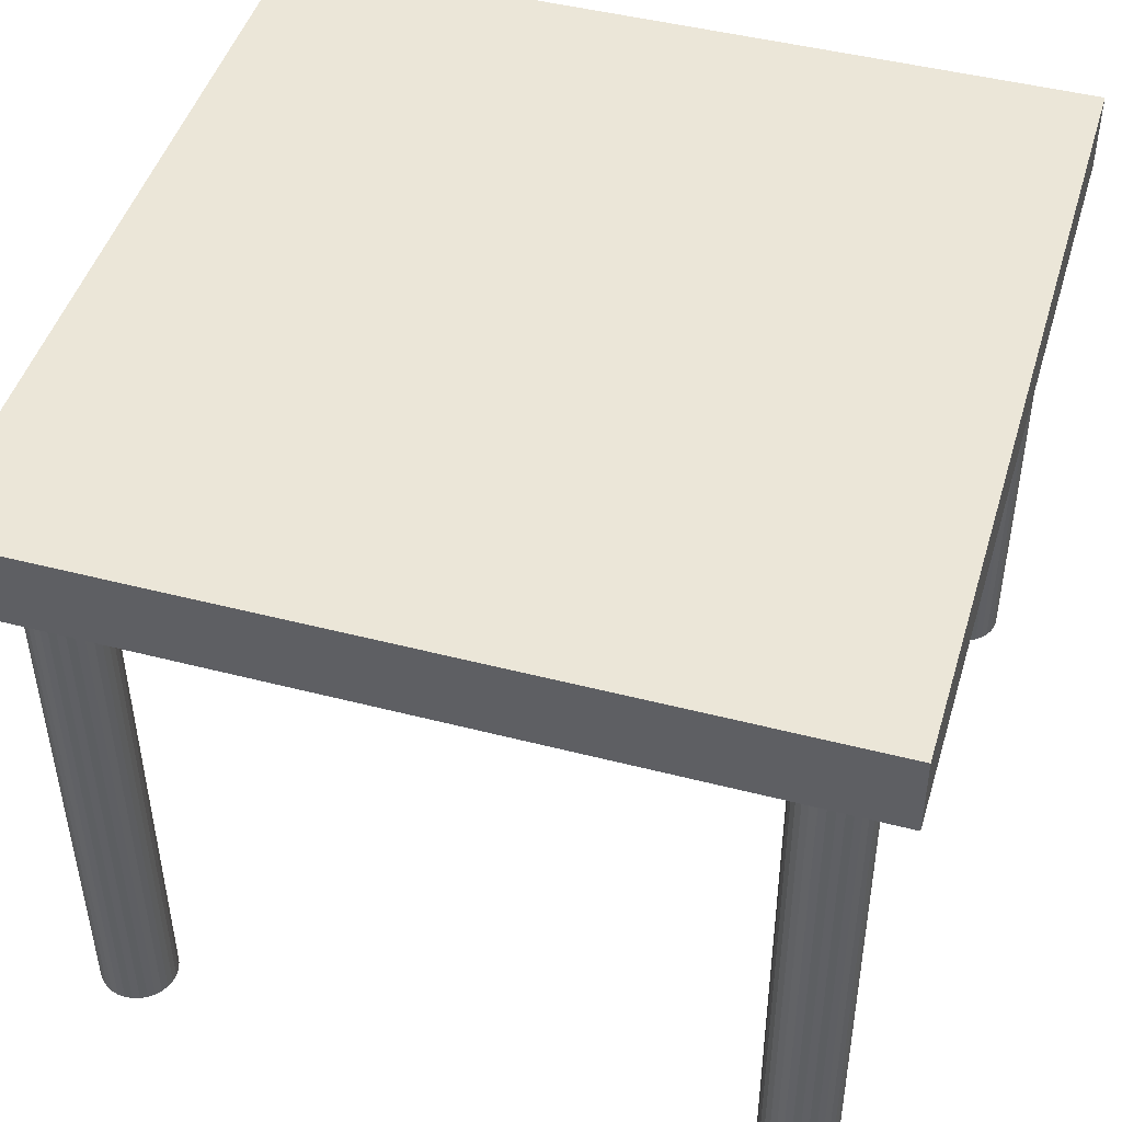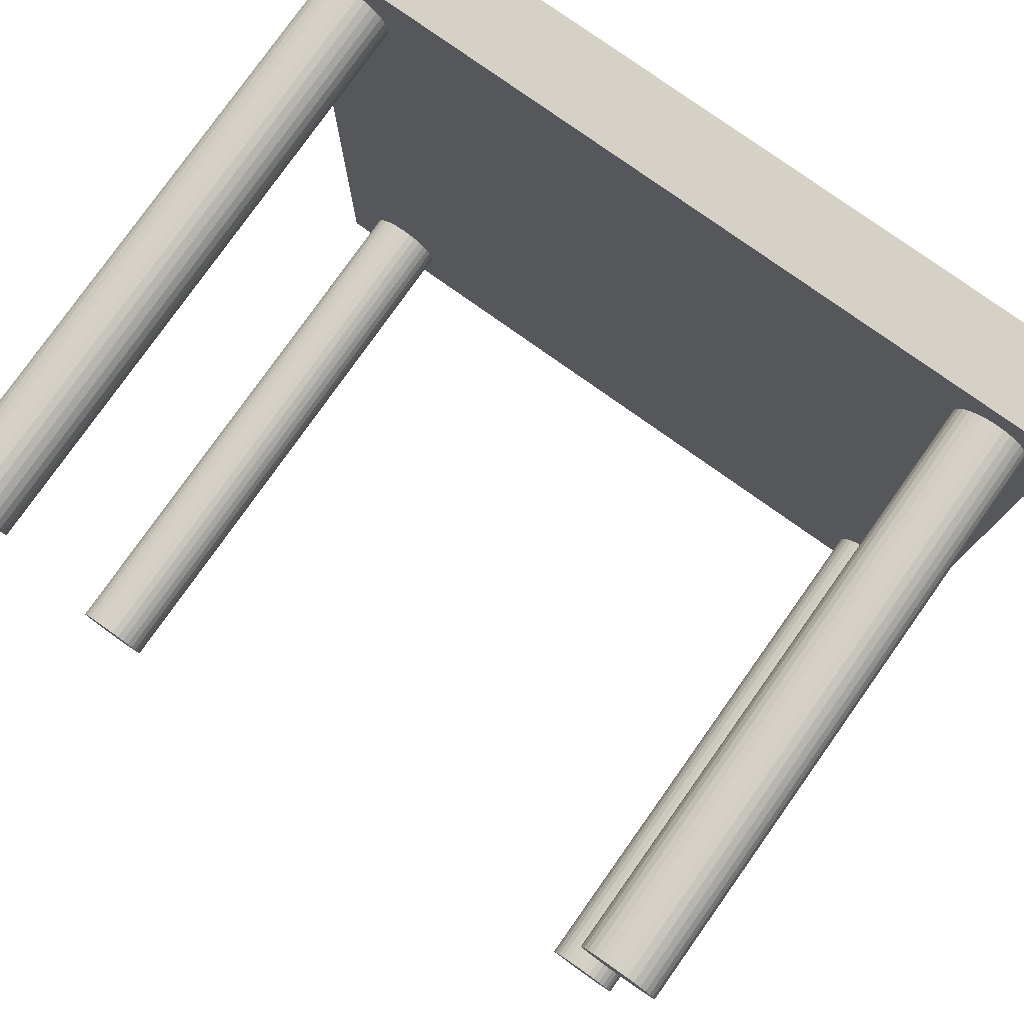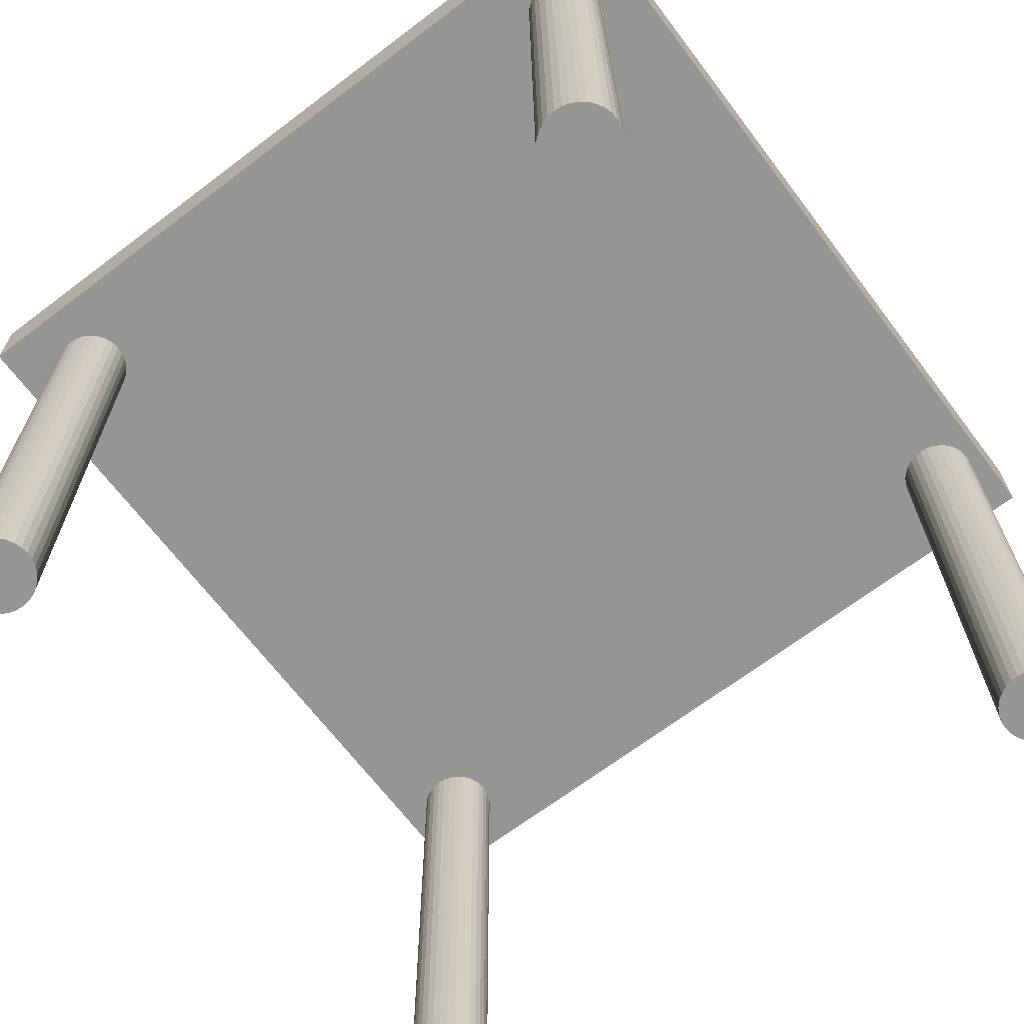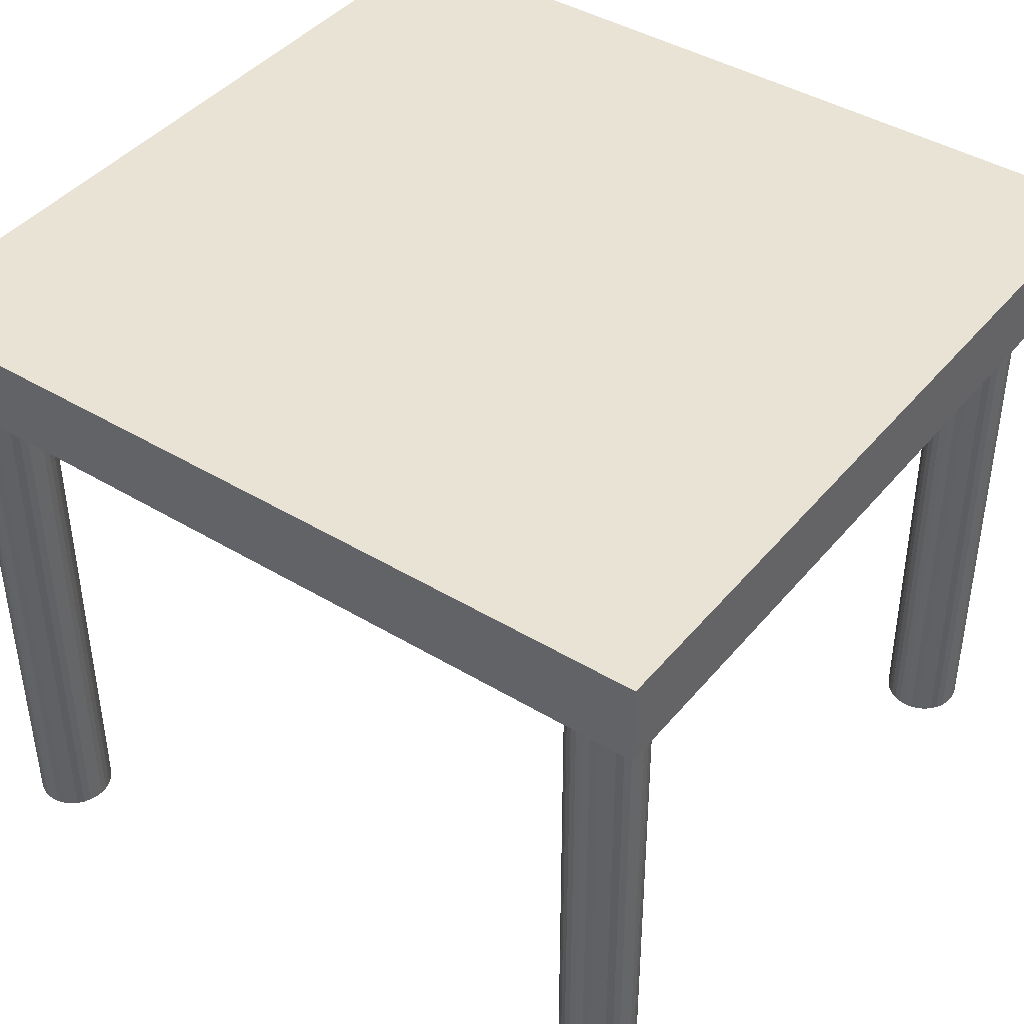
<metadata>
{"format":"obj","ext":"obj","renderer":"f3d","projection":"perspective","resolution":1024,"background":"white","views":[{"elev":46.8,"azim":16.6,"up":"+Z"},{"elev":79.1,"azim":-144.9,"up":"+Y"},{"elev":-67.4,"azim":37.2,"up":"+Z"},{"elev":42.0,"azim":-53.9,"up":"+Z"}]}
</metadata>
<code>
o Cube_004
v -0.2713 0.2771 0.1643
v -0.2716 0.2771 0.2183
v 0.2711 0.2776 0.1667
v 0.2708 0.2776 0.2207
v -0.2708 -0.2776 0.1643
v -0.2711 -0.2776 0.2183
v 0.2716 -0.2771 0.1667
v 0.2713 -0.2771 0.2207
v -0.2211 -0.2035 0.2027
v -0.2193 -0.2036 -0.2205
v -0.2161 -0.204 0.2027
v -0.2143 -0.2041 -0.2205
v -0.2113 -0.2054 0.2027
v -0.2095 -0.2055 -0.2205
v -0.2069 -0.2077 0.2027
v -0.205 -0.2078 -0.2205
v -0.203 -0.2109 0.2027
v -0.2011 -0.2109 -0.2205
v -0.1998 -0.2147 0.2028
v -0.198 -0.2147 -0.2204
v -0.1974 -0.219 0.2028
v -0.1956 -0.2191 -0.2204
v -0.196 -0.2237 0.2028
v -0.1941 -0.2238 -0.2204
v -0.1955 -0.2286 0.2028
v -0.1936 -0.2287 -0.2204
v -0.196 -0.2335 0.2028
v -0.1941 -0.2336 -0.2204
v -0.1974 -0.2382 0.2028
v -0.1956 -0.2383 -0.2204
v -0.1998 -0.2426 0.2028
v -0.1979 -0.2426 -0.2204
v -0.203 -0.2464 0.2027
v -0.2011 -0.2464 -0.2204
v -0.2069 -0.2495 0.2027
v -0.205 -0.2496 -0.2205
v -0.2113 -0.2518 0.2027
v -0.2094 -0.2519 -0.2205
v -0.2161 -0.2533 0.2027
v -0.2142 -0.2533 -0.2205
v -0.2211 -0.2538 0.2027
v -0.2192 -0.2538 -0.2205
v -0.2261 -0.2533 0.2026
v -0.2242 -0.2533 -0.2205
v -0.2309 -0.2519 0.2026
v -0.229 -0.2519 -0.2206
v -0.2353 -0.2495 0.2026
v -0.2335 -0.2496 -0.2206
v -0.2392 -0.2464 0.2026
v -0.2374 -0.2465 -0.2206
v -0.2424 -0.2426 0.2026
v -0.2406 -0.2427 -0.2206
v -0.2448 -0.2383 0.2026
v -0.2429 -0.2383 -0.2206
v -0.2463 -0.2336 0.2026
v -0.2444 -0.2336 -0.2206
v -0.2468 -0.2287 0.2026
v -0.2449 -0.2287 -0.2206
v -0.2463 -0.2238 0.2026
v -0.2444 -0.2238 -0.2206
v -0.2448 -0.2191 0.2026
v -0.2429 -0.2191 -0.2206
v -0.2424 -0.2147 0.2026
v -0.2406 -0.2148 -0.2206
v -0.2393 -0.2109 0.2026
v -0.2374 -0.2109 -0.2206
v -0.2354 -0.2078 0.2026
v -0.2335 -0.2078 -0.2206
v -0.2309 -0.2054 0.2026
v -0.2291 -0.2055 -0.2206
v -0.2261 -0.204 0.2026
v -0.2243 -0.2041 -0.2206
v 0.2197 -0.2024 0.2046
v 0.2216 -0.2024 -0.2186
v 0.2247 -0.2029 0.2046
v 0.2266 -0.2029 -0.2186
v 0.2295 -0.2043 0.2046
v 0.2314 -0.2043 -0.2185
v 0.2339 -0.2066 0.2047
v 0.2358 -0.2067 -0.2185
v 0.2378 -0.2097 0.2047
v 0.2397 -0.2098 -0.2185
v 0.241 -0.2135 0.2047
v 0.2429 -0.2136 -0.2185
v 0.2434 -0.2179 0.2047
v 0.2452 -0.2179 -0.2185
v 0.2449 -0.2226 0.2047
v 0.2467 -0.2226 -0.2185
v 0.2454 -0.2275 0.2047
v 0.2472 -0.2275 -0.2185
v 0.2449 -0.2324 0.2047
v 0.2467 -0.2324 -0.2185
v 0.2434 -0.2371 0.2047
v 0.2453 -0.2371 -0.2185
v 0.241 -0.2414 0.2047
v 0.2429 -0.2415 -0.2185
v 0.2379 -0.2453 0.2047
v 0.2397 -0.2453 -0.2185
v 0.234 -0.2484 0.2047
v 0.2358 -0.2484 -0.2185
v 0.2295 -0.2507 0.2046
v 0.2314 -0.2508 -0.2185
v 0.2247 -0.2521 0.2046
v 0.2266 -0.2522 -0.2186
v 0.2197 -0.2526 0.2046
v 0.2216 -0.2527 -0.2186
v 0.2147 -0.2521 0.2046
v 0.2166 -0.2522 -0.2186
v 0.2099 -0.2507 0.2046
v 0.2118 -0.2508 -0.2186
v 0.2055 -0.2484 0.2045
v 0.2074 -0.2485 -0.2187
v 0.2016 -0.2453 0.2045
v 0.2035 -0.2453 -0.2187
v 0.1984 -0.2415 0.2045
v 0.2003 -0.2415 -0.2187
v 0.196 -0.2371 0.2045
v 0.1979 -0.2372 -0.2187
v 0.1946 -0.2324 0.2045
v 0.1964 -0.2325 -0.2187
v 0.1941 -0.2275 0.2045
v 0.1959 -0.2276 -0.2187
v 0.1946 -0.2226 0.2045
v 0.1964 -0.2227 -0.2187
v 0.196 -0.2179 0.2045
v 0.1979 -0.218 -0.2187
v 0.1984 -0.2136 0.2045
v 0.2002 -0.2136 -0.2187
v 0.2016 -0.2098 0.2045
v 0.2034 -0.2098 -0.2187
v 0.2055 -0.2066 0.2045
v 0.2073 -0.2067 -0.2187
v 0.2099 -0.2043 0.2046
v 0.2117 -0.2044 -0.2186
v 0.2147 -0.2029 0.2046
v 0.2166 -0.2029 -0.2186
v 0.2353 0.2537 0.2046
v 0.2372 0.2537 -0.2186
v 0.2403 0.2532 0.2046
v 0.2422 0.2532 -0.2186
v 0.2451 0.2518 0.2047
v 0.247 0.2517 -0.2185
v 0.2495 0.2495 0.2047
v 0.2514 0.2494 -0.2185
v 0.2534 0.2464 0.2047
v 0.2553 0.2463 -0.2185
v 0.2566 0.2426 0.2047
v 0.2585 0.2425 -0.2185
v 0.259 0.2382 0.2047
v 0.2609 0.2382 -0.2185
v 0.2605 0.2335 0.2047
v 0.2623 0.2335 -0.2185
v 0.261 0.2286 0.2047
v 0.2628 0.2286 -0.2185
v 0.2605 0.2237 0.2047
v 0.2623 0.2237 -0.2185
v 0.259 0.219 0.2047
v 0.2609 0.2189 -0.2185
v 0.2566 0.2146 0.2047
v 0.2585 0.2146 -0.2185
v 0.2535 0.2108 0.2047
v 0.2553 0.2108 -0.2185
v 0.2496 0.2077 0.2047
v 0.2514 0.2077 -0.2185
v 0.2451 0.2054 0.2047
v 0.247 0.2053 -0.2185
v 0.2403 0.204 0.2046
v 0.2422 0.2039 -0.2185
v 0.2353 0.2035 0.2046
v 0.2372 0.2034 -0.2186
v 0.2303 0.2039 0.2046
v 0.2322 0.2039 -0.2186
v 0.2255 0.2054 0.2046
v 0.2274 0.2053 -0.2186
v 0.2211 0.2077 0.2046
v 0.223 0.2076 -0.2186
v 0.2172 0.2108 0.2045
v 0.2191 0.2108 -0.2187
v 0.214 0.2146 0.2045
v 0.2159 0.2146 -0.2187
v 0.2116 0.2189 0.2045
v 0.2135 0.2189 -0.2187
v 0.2102 0.2237 0.2045
v 0.212 0.2236 -0.2187
v 0.2097 0.2286 0.2045
v 0.2115 0.2285 -0.2187
v 0.2102 0.2335 0.2045
v 0.212 0.2334 -0.2187
v 0.2116 0.2382 0.2045
v 0.2135 0.2381 -0.2187
v 0.214 0.2425 0.2045
v 0.2158 0.2425 -0.2187
v 0.2172 0.2463 0.2045
v 0.219 0.2463 -0.2187
v 0.2211 0.2495 0.2046
v 0.2229 0.2494 -0.2186
v 0.2255 0.2518 0.2046
v 0.2273 0.2517 -0.2186
v 0.2303 0.2532 0.2046
v 0.2322 0.2532 -0.2186
v -0.2306 0.2568 0.2026
v -0.2288 0.2568 -0.2206
v -0.2256 0.2564 0.2026
v -0.2238 0.2563 -0.2206
v -0.2208 0.2549 0.2026
v -0.219 0.2549 -0.2206
v -0.2164 0.2526 0.2026
v -0.2145 0.2526 -0.2206
v -0.2125 0.2495 0.2026
v -0.2106 0.2494 -0.2205
v -0.2093 0.2457 0.2027
v -0.2075 0.2456 -0.2205
v -0.2069 0.2414 0.2027
v -0.2051 0.2413 -0.2205
v -0.2055 0.2366 0.2027
v -0.2036 0.2366 -0.2205
v -0.205 0.2317 0.2027
v -0.2031 0.2317 -0.2205
v -0.2055 0.2268 0.2027
v -0.2036 0.2268 -0.2205
v -0.2069 0.2221 0.2027
v -0.2051 0.2221 -0.2205
v -0.2093 0.2178 0.2027
v -0.2074 0.2177 -0.2205
v -0.2125 0.214 0.2027
v -0.2106 0.2139 -0.2205
v -0.2164 0.2108 0.2026
v -0.2145 0.2108 -0.2206
v -0.2208 0.2085 0.2026
v -0.2189 0.2085 -0.2206
v -0.2256 0.2071 0.2026
v -0.2237 0.207 -0.2206
v -0.2306 0.2066 0.2026
v -0.2287 0.2065 -0.2206
v -0.2356 0.2071 0.2026
v -0.2337 0.207 -0.2206
v -0.2404 0.2085 0.2025
v -0.2385 0.2085 -0.2207
v -0.2448 0.2108 0.2025
v -0.243 0.2108 -0.2207
v -0.2487 0.2139 0.2025
v -0.2469 0.2139 -0.2207
v -0.2519 0.2177 0.2025
v -0.2501 0.2177 -0.2207
v -0.2543 0.2221 0.2025
v -0.2524 0.222 -0.2207
v -0.2558 0.2268 0.2025
v -0.2539 0.2267 -0.2207
v -0.2563 0.2317 0.2025
v -0.2544 0.2316 -0.2207
v -0.2558 0.2366 0.2025
v -0.2539 0.2365 -0.2207
v -0.2543 0.2413 0.2025
v -0.2524 0.2413 -0.2207
v -0.2519 0.2457 0.2025
v -0.2501 0.2456 -0.2207
v -0.2488 0.2495 0.2025
v -0.2469 0.2494 -0.2207
v -0.2449 0.2526 0.2025
v -0.243 0.2525 -0.2207
v -0.2404 0.2549 0.2025
v -0.2386 0.2549 -0.2207
v -0.2356 0.2563 0.2025
v -0.2338 0.2563 -0.2206
f 1 4 3
f 3 8 7
f 8 5 7
f 6 1 5
f 7 1 3
f 8 2 6
f 11 10 9
f 11 14 12
f 15 14 13
f 17 16 15
f 19 18 17
f 19 22 20
f 23 22 21
f 25 24 23
f 25 28 26
f 29 28 27
f 31 30 29
f 33 32 31
f 35 34 33
f 35 38 36
f 39 38 37
f 41 40 39
f 41 44 42
f 45 44 43
f 47 46 45
f 49 48 47
f 51 50 49
f 53 52 51
f 53 56 54
f 57 56 55
f 59 58 57
f 59 62 60
f 63 62 61
f 65 64 63
f 65 68 66
f 69 68 67
f 54 58 62
f 71 70 69
f 71 10 72
f 15 13 35
f 75 74 73
f 77 76 75
f 77 80 78
f 81 80 79
f 83 82 81
f 85 84 83
f 85 88 86
f 89 88 87
f 91 90 89
f 91 94 92
f 93 96 94
f 95 98 96
f 99 98 97
f 99 102 100
f 103 102 101
f 105 104 103
f 107 106 105
f 109 108 107
f 111 110 109
f 113 112 111
f 113 116 114
f 117 116 115
f 119 118 117
f 121 120 119
f 123 122 121
f 123 126 124
f 127 126 125
f 127 130 128
f 131 130 129
f 133 132 131
f 118 122 126
f 133 136 134
f 135 74 136
f 79 77 99
f 139 138 137
f 141 140 139
f 143 142 141
f 145 144 143
f 147 146 145
f 147 150 148
f 151 150 149
f 153 152 151
f 153 156 154
f 157 156 155
f 157 160 158
f 159 162 160
f 163 162 161
f 163 166 164
f 167 166 165
f 169 168 167
f 169 172 170
f 173 172 171
f 173 176 174
f 175 178 176
f 177 180 178
f 181 180 179
f 181 184 182
f 185 184 183
f 187 186 185
f 187 190 188
f 189 192 190
f 193 192 191
f 193 196 194
f 197 196 195
f 182 186 190
f 199 198 197
f 137 200 199
f 143 141 163
f 201 204 202
f 205 204 203
f 205 208 206
f 209 208 207
f 209 212 210
f 213 212 211
f 215 214 213
f 217 216 215
f 219 218 217
f 219 222 220
f 221 224 222
f 225 224 223
f 225 228 226
f 229 228 227
f 231 230 229
f 233 232 231
f 235 234 233
f 235 238 236
f 239 238 237
f 239 242 240
f 243 242 241
f 243 246 244
f 247 246 245
f 249 248 247
f 249 252 250
f 253 252 251
f 255 254 253
f 255 258 256
f 259 258 257
f 261 260 259
f 246 250 254
f 263 262 261
f 263 202 264
f 207 205 227
f 1 2 4
f 3 4 8
f 8 6 5
f 6 2 1
f 7 5 1
f 8 4 2
f 11 12 10
f 11 13 14
f 15 16 14
f 17 18 16
f 19 20 18
f 19 21 22
f 23 24 22
f 25 26 24
f 25 27 28
f 29 30 28
f 31 32 30
f 33 34 32
f 35 36 34
f 35 37 38
f 39 40 38
f 41 42 40
f 41 43 44
f 45 46 44
f 47 48 46
f 49 50 48
f 51 52 50
f 53 54 52
f 53 55 56
f 57 58 56
f 59 60 58
f 59 61 62
f 63 64 62
f 65 66 64
f 65 67 68
f 69 70 68
f 10 12 42
f 12 14 40
f 42 12 40
f 14 16 38
f 16 18 36
f 38 16 36
f 18 20 30
f 20 22 30
f 22 24 26
f 26 28 30
f 30 32 18
f 32 34 18
f 34 36 18
f 38 40 14
f 42 44 10
f 44 46 72
f 10 44 72
f 46 48 70
f 48 50 68
f 70 48 68
f 50 52 66
f 52 54 66
f 54 56 58
f 58 60 62
f 62 64 54
f 64 66 54
f 66 68 50
f 70 72 46
f 22 26 30
f 71 72 70
f 71 9 10
f 11 9 41
f 9 71 43
f 71 69 43
f 69 67 45
f 43 69 45
f 67 65 49
f 65 63 51
f 63 61 51
f 61 59 51
f 59 57 55
f 55 53 59
f 53 51 59
f 51 49 65
f 49 47 67
f 47 45 67
f 43 41 9
f 41 39 11
f 39 37 11
f 37 35 13
f 11 37 13
f 35 33 17
f 33 31 19
f 31 29 19
f 29 27 19
f 27 25 23
f 23 21 27
f 21 19 27
f 19 17 33
f 17 15 35
f 75 76 74
f 77 78 76
f 77 79 80
f 81 82 80
f 83 84 82
f 85 86 84
f 85 87 88
f 89 90 88
f 91 92 90
f 91 93 94
f 93 95 96
f 95 97 98
f 99 100 98
f 99 101 102
f 103 104 102
f 105 106 104
f 107 108 106
f 109 110 108
f 111 112 110
f 113 114 112
f 113 115 116
f 117 118 116
f 119 120 118
f 121 122 120
f 123 124 122
f 123 125 126
f 127 128 126
f 127 129 130
f 131 132 130
f 133 134 132
f 74 76 104
f 76 78 102
f 78 80 100
f 80 82 98
f 82 84 98
f 84 86 98
f 86 88 90
f 90 92 94
f 94 96 86
f 96 98 86
f 98 100 80
f 100 102 78
f 102 104 76
f 104 106 74
f 106 108 136
f 108 110 134
f 110 112 132
f 112 114 130
f 114 116 130
f 116 118 130
f 118 120 122
f 122 124 126
f 126 128 118
f 128 130 118
f 130 132 112
f 132 134 110
f 134 136 108
f 136 74 106
f 86 90 94
f 133 135 136
f 135 73 74
f 75 73 105
f 73 135 107
f 135 133 107
f 133 131 109
f 107 133 109
f 131 129 113
f 129 127 115
f 127 125 115
f 125 123 115
f 123 121 119
f 119 117 123
f 117 115 123
f 115 113 129
f 113 111 131
f 111 109 131
f 107 105 73
f 105 103 75
f 103 101 75
f 101 99 77
f 75 101 77
f 99 97 81
f 97 95 83
f 95 93 83
f 93 91 83
f 91 89 87
f 87 85 91
f 85 83 91
f 83 81 97
f 81 79 99
f 139 140 138
f 141 142 140
f 143 144 142
f 145 146 144
f 147 148 146
f 147 149 150
f 151 152 150
f 153 154 152
f 153 155 156
f 157 158 156
f 157 159 160
f 159 161 162
f 163 164 162
f 163 165 166
f 167 168 166
f 169 170 168
f 169 171 172
f 173 174 172
f 173 175 176
f 175 177 178
f 177 179 180
f 181 182 180
f 181 183 184
f 185 186 184
f 187 188 186
f 187 189 190
f 189 191 192
f 193 194 192
f 193 195 196
f 197 198 196
f 138 140 170
f 140 142 168
f 170 140 168
f 142 144 166
f 144 146 164
f 166 144 164
f 146 148 162
f 148 150 162
f 150 152 154
f 154 156 158
f 158 160 150
f 160 162 150
f 162 164 146
f 166 168 142
f 170 172 200
f 172 174 198
f 174 176 196
f 176 178 194
f 178 180 194
f 180 182 194
f 182 184 186
f 186 188 190
f 190 192 182
f 192 194 182
f 194 196 176
f 196 198 174
f 198 200 172
f 200 138 170
f 150 154 158
f 199 200 198
f 137 138 200
f 139 137 169
f 137 199 171
f 199 197 171
f 197 195 173
f 171 197 173
f 195 193 177
f 193 191 179
f 191 189 179
f 189 187 179
f 187 185 183
f 183 181 187
f 181 179 187
f 179 177 193
f 177 175 195
f 175 173 195
f 171 169 137
f 169 167 139
f 167 165 139
f 165 163 141
f 139 165 141
f 163 161 145
f 161 159 147
f 159 157 147
f 157 155 147
f 155 153 151
f 151 149 155
f 149 147 155
f 147 145 161
f 145 143 163
f 201 203 204
f 205 206 204
f 205 207 208
f 209 210 208
f 209 211 212
f 213 214 212
f 215 216 214
f 217 218 216
f 219 220 218
f 219 221 222
f 221 223 224
f 225 226 224
f 225 227 228
f 229 230 228
f 231 232 230
f 233 234 232
f 235 236 234
f 235 237 238
f 239 240 238
f 239 241 242
f 243 244 242
f 243 245 246
f 247 248 246
f 249 250 248
f 249 251 252
f 253 254 252
f 255 256 254
f 255 257 258
f 259 260 258
f 261 262 260
f 202 204 232
f 204 206 230
f 206 208 228
f 208 210 226
f 210 212 226
f 212 214 226
f 214 216 218
f 218 220 222
f 222 224 214
f 224 226 214
f 226 228 208
f 228 230 206
f 230 232 204
f 232 234 202
f 234 236 264
f 236 238 262
f 238 240 260
f 240 242 258
f 242 244 258
f 244 246 258
f 246 248 250
f 250 252 254
f 254 256 246
f 256 258 246
f 258 260 240
f 260 262 238
f 262 264 236
f 264 202 234
f 214 218 222
f 263 264 262
f 263 201 202
f 203 201 233
f 201 263 235
f 263 261 235
f 261 259 237
f 235 261 237
f 259 257 241
f 257 255 243
f 255 253 243
f 253 251 243
f 251 249 247
f 247 245 251
f 245 243 251
f 243 241 257
f 241 239 259
f 239 237 259
f 235 233 201
f 233 231 203
f 231 229 203
f 229 227 205
f 203 229 205
f 227 225 209
f 225 223 211
f 223 221 211
f 221 219 211
f 219 217 215
f 215 213 219
f 213 211 219
f 211 209 225
f 209 207 227

</code>
